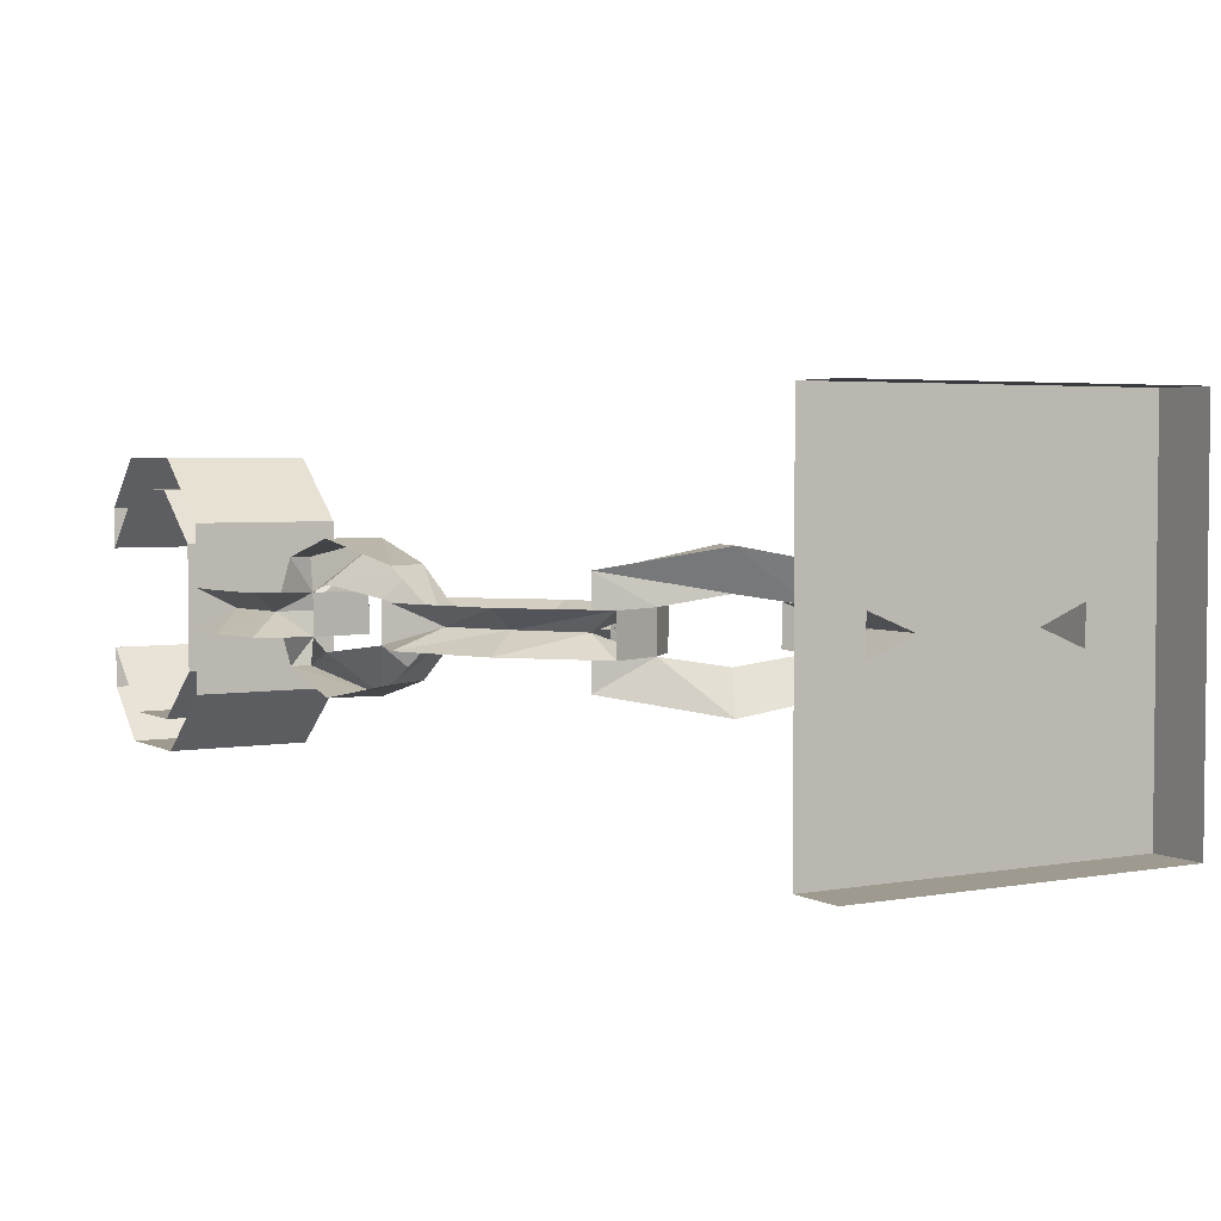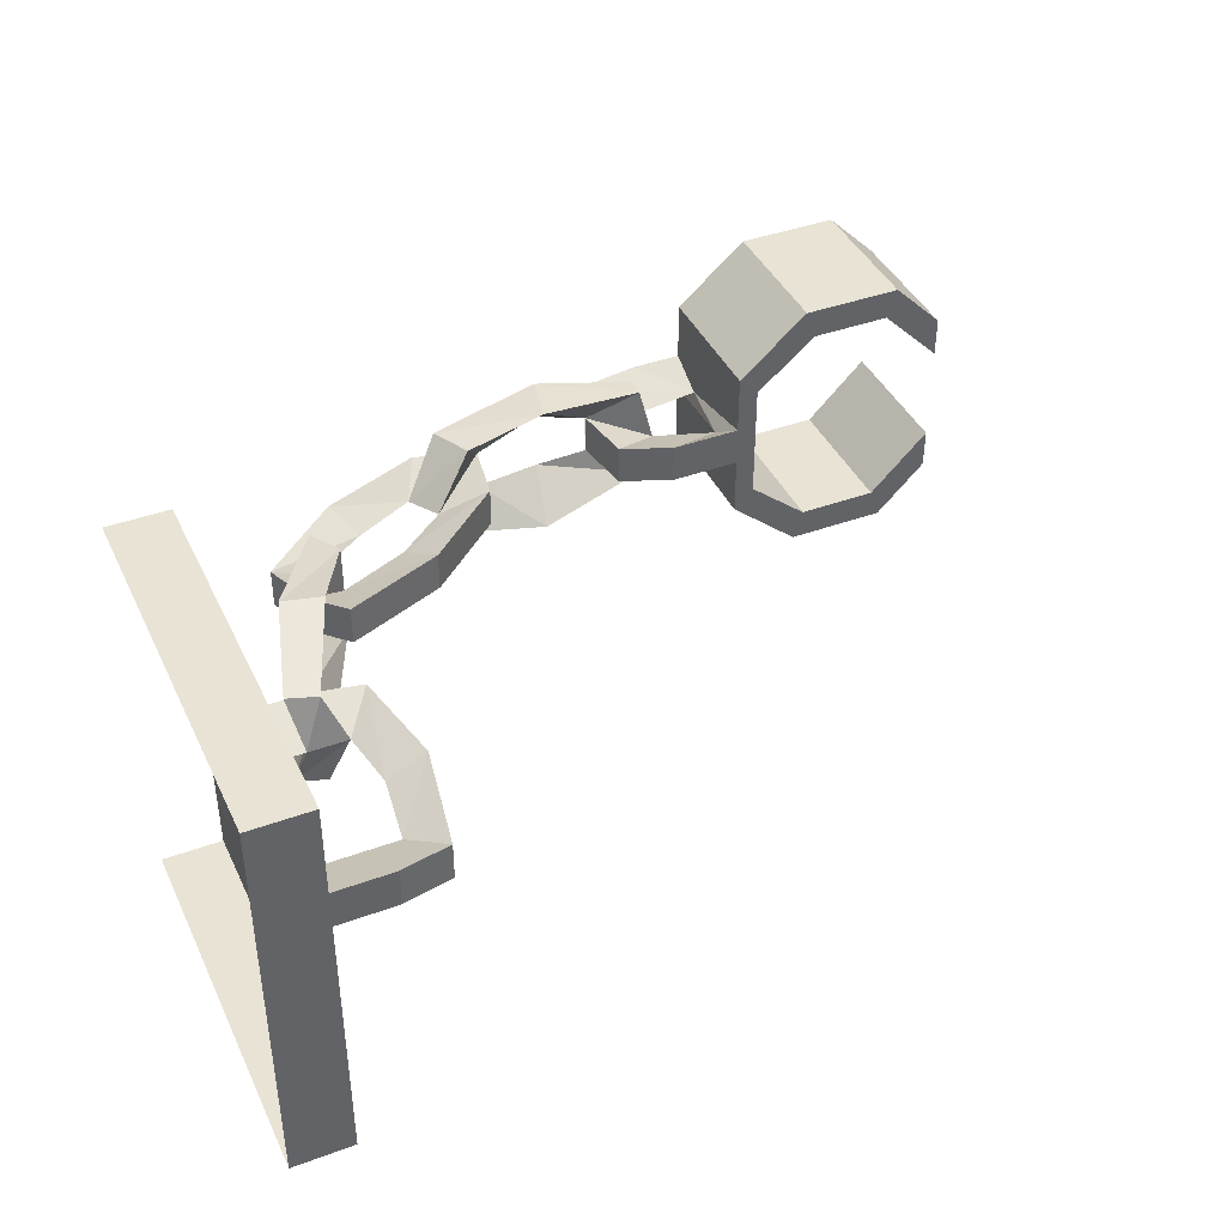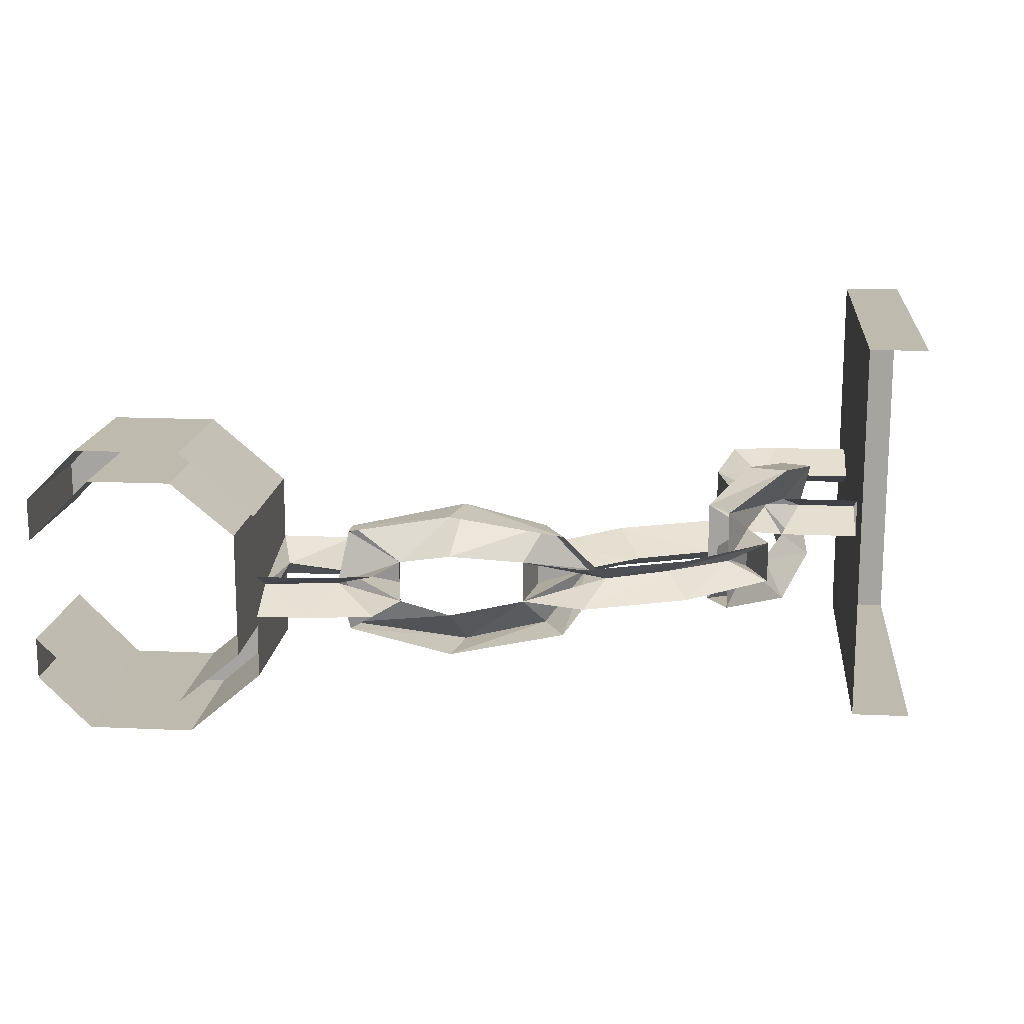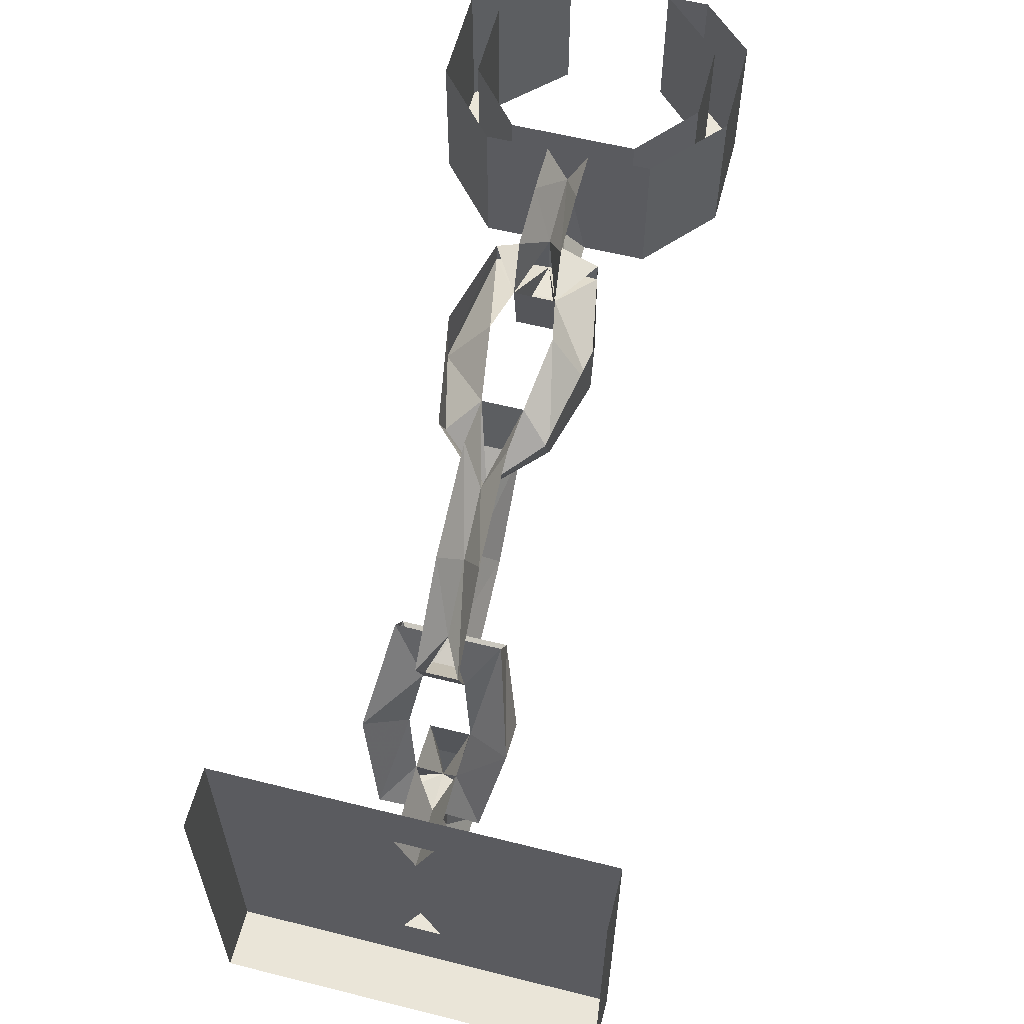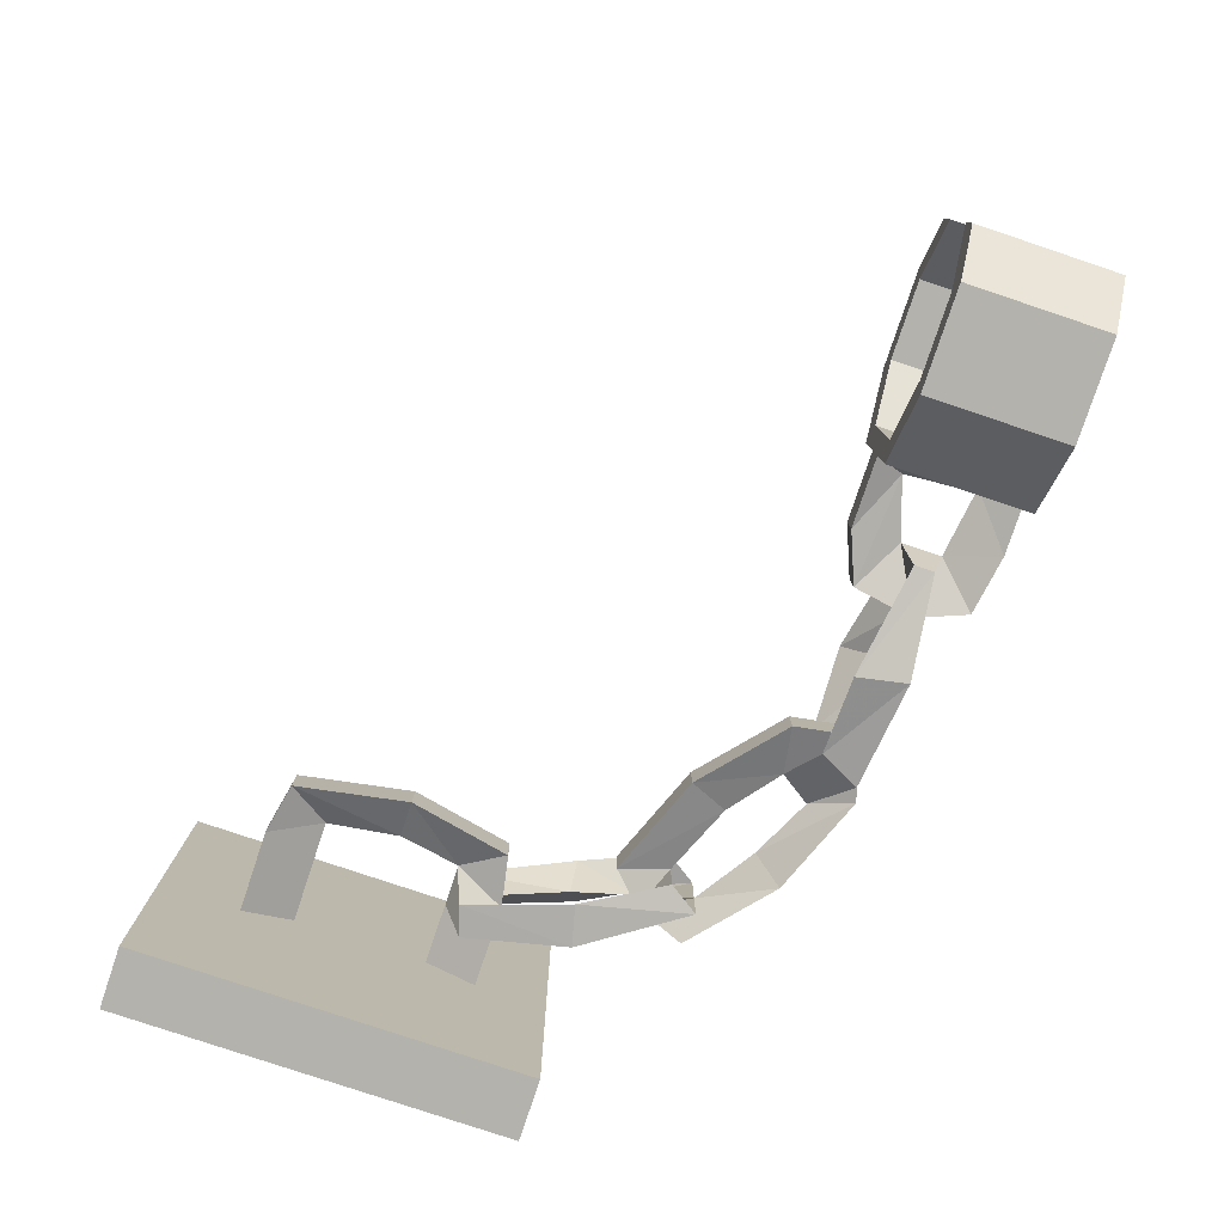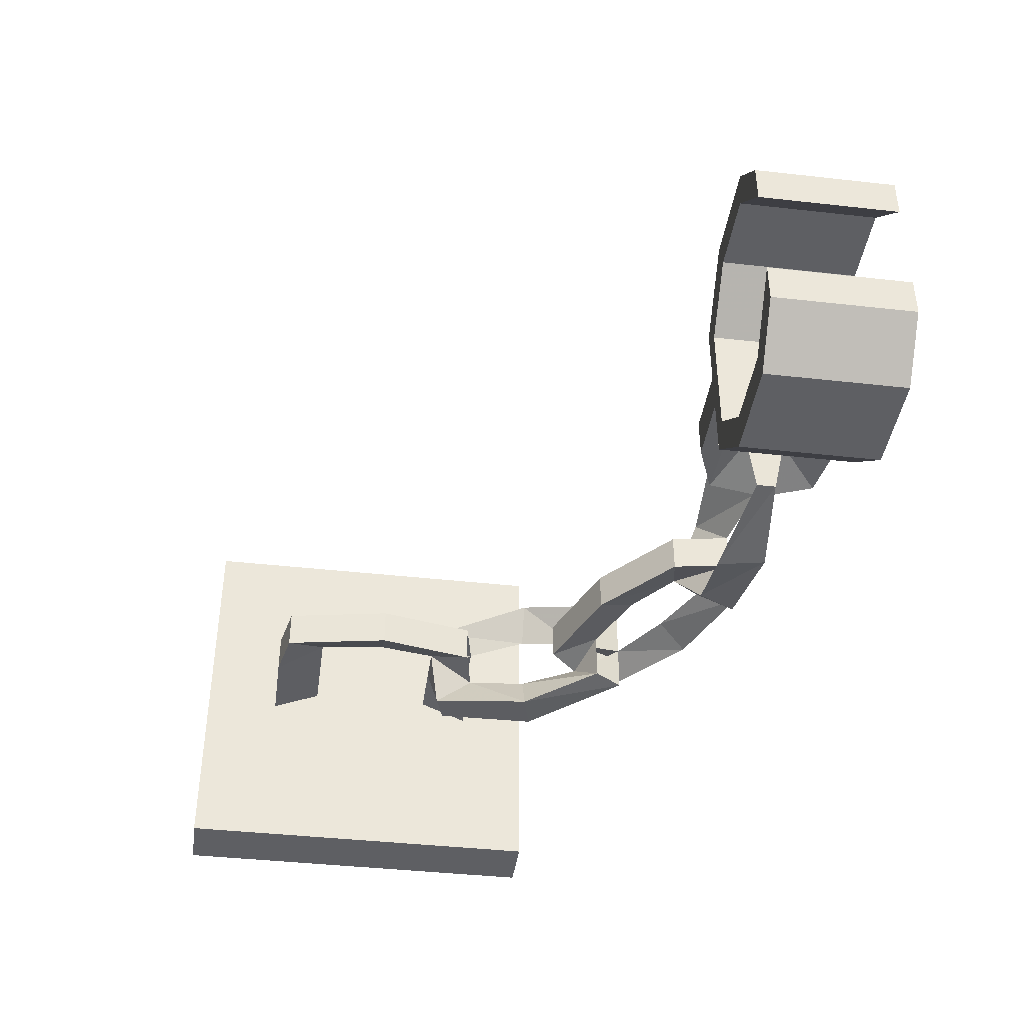
<metadata>
{"format":"obj","ext":"obj","renderer":"f3d","projection":"perspective","resolution":1024,"background":"white","views":[{"elev":3.6,"azim":-121.1,"up":"+Z"},{"elev":41.2,"azim":-23.9,"up":"+Z"},{"elev":15.8,"azim":-174.5,"up":"+Z"},{"elev":59.3,"azim":-75.6,"up":"+Y"},{"elev":-79.5,"azim":71.5,"up":"+Z"},{"elev":-40.8,"azim":82.2,"up":"+Z"}]}
</metadata>
<code>
v -0.375 -0.125 -0.3281
v -0.3438 -0.125 -0.3438
v -0.2969 -0.09375 -0.3438
v -0.3125 -0.07031 -0.3281
v -0.25 -0.07031 -0.3438
v -0.2344 -0.03906 -0.3281
v -0.1875 -0.05469 -0.3281
v -0.375 -0.125 -0.3594
v -0.3125 -0.07031 -0.3594
v -0.2344 -0.03906 -0.3594
v -0.1875 -0.05469 -0.3594
v -0.3594 -0.1641 -0.3281
v -0.3594 -0.1641 -0.3594
v -0.3359 -0.1875 -0.3594
v -0.3359 -0.1875 -0.3281
v -0.3281 -0.1484 -0.3438
v -0.3281 -0.1484 -0.3047
v -0.3594 -0.2109 -0.2891
v -0.375 -0.2109 -0.3203
v -0.3438 -0.125 -0.3047
v -0.3438 -0.125 -0.3828
v -0.3906 -0.2031 -0.3984
v -0.375 -0.2109 -0.3672
v -0.3281 -0.1484 -0.3828
v -0.2734 -0.125 -0.3438
v -0.2578 -0.1562 -0.3594
v -0.2578 -0.1562 -0.3281
v -0.1953 -0.1016 -0.3281
v -0.2344 -0.09375 -0.3438
v -0.1953 -0.1016 -0.3594
v -0.2031 -0.07812 -0.3047
v -0.2188 -0.04688 -0.3828
v -0.2031 -0.07812 -0.3828
v -0.3906 -0.2891 -0.3047
v -0.3906 -0.2578 -0.3281
v -0.4141 -0.2812 -0.3047
v -0.4062 -0.2969 -0.3438
v -0.375 -0.2969 -0.3438
v -0.3516 -0.2656 -0.3281
v -0.3672 -0.3438 -0.3438
v -0.3359 -0.3438 -0.3281
v -0.3516 -0.2656 -0.3594
v -0.3359 -0.3438 -0.3594
v -0.3906 -0.2578 -0.3594
v -0.3906 -0.2891 -0.3828
v -0.3594 -0.2109 -0.3984
v -0.4141 -0.2812 -0.3828
v -0.4531 -0.2969 -0.3438
v -0.4531 -0.2578 -0.3594
v -0.4531 -0.2031 -0.5
v -0.4531 -0.2578 -0.3281
v -0.4531 -0.2031 -0.1875
v -0.3906 -0.2031 -0.2891
v 0.007812 -0.03125 -0.3438
v -0.03125 0 -0.3594
v 0.007812 0 -0.3594
v 0 -0.08594 -0.3438
v 0.007812 -0.1094 -0.3281
v 0.007812 0 -0.3281
v -0.03125 0 -0.3281
v -0.07812 -0.007812 -0.3281
v -0.04688 -0.03906 -0.3438
v -0.07812 -0.007812 -0.3594
v -0.09375 -0.04688 -0.3594
v -0.05469 -0.04688 -0.3828
v -0.05469 -0.0625 -0.3828
v -0.1406 -0.07812 -0.3984
v -0.1328 -0.03906 -0.3984
v -0.09375 -0.04688 -0.3281
v -0.05469 -0.04688 -0.3047
v -0.04688 -0.07031 -0.3438
v -0.1328 -0.03906 -0.3672
v -0.04688 -0.1094 -0.3594
v 0.007812 -0.1094 -0.3594
v -0.04688 -0.1094 -0.3281
v -0.08594 -0.09375 -0.3281
v -0.08594 -0.09375 -0.3594
v 0.02344 -0.1094 -0.3906
v 0.02344 -0.1094 -0.2969
v 0.007812 -0.1094 -0.2812
v 0.007812 0 -0.2812
v 0.0625 -0.1094 -0.2344
v 0.0625 0 -0.2344
v 0.1406 -0.1094 -0.2344
v 0.1406 0 -0.2344
v 0.1797 -0.1094 -0.2734
v 0.1797 0 -0.2734
v 0.1797 -0.1094 -0.3047
v 0.1797 0 -0.3047
v 0.1328 -0.1094 -0.2578
v 0.1328 0 -0.2578
v 0.07031 -0.1094 -0.2578
v 0.07031 0 -0.2578
v 0.02344 0 -0.2969
v 0.02344 0 -0.3906
v 0.07031 -0.1094 -0.4297
v 0.07031 0 -0.4297
v 0.1328 -0.1094 -0.4297
v 0.1328 0 -0.4297
v 0.1797 -0.1094 -0.3828
v 0.1797 0 -0.3828
v 0.1797 -0.1094 -0.4141
v 0.1797 0 -0.4141
v 0.1406 -0.1094 -0.4531
v 0.1406 0 -0.4531
v 0.0625 -0.1094 -0.4531
v 0.0625 0 -0.4531
v 0.007812 -0.1094 -0.4062
v 0.007812 0 -0.4062
v -0.1328 -0.03906 -0.3203
v -0.1406 -0.07812 -0.2891
v -0.2188 -0.04688 -0.3047
v -0.1328 -0.03906 -0.2891
v -0.05469 -0.0625 -0.3047
v -0.375 -0.3984 -0.3438
v -0.3516 -0.4297 -0.3281
v -0.3516 -0.4297 -0.3594
v -0.3906 -0.4375 -0.3594
v -0.4531 -0.4375 -0.3594
v -0.4531 -0.3984 -0.3438
v -0.3906 -0.4375 -0.3281
v -0.4531 -0.4375 -0.3281
v -0.4531 -0.5 -0.1875
v -0.4531 -0.5 -0.5
v -0.5 -0.2031 -0.1875
v -0.5 -0.5 -0.1875
v -0.5 -0.5 -0.5
v -0.5 -0.2031 -0.5
f 1 2 3
f 1 3 4
f 4 3 5
f 4 5 6
f 6 5 7
f 2 8 9
f 2 9 3
f 3 9 10
f 3 10 5
f 5 10 11
f 12 2 1
f 12 15 16
f 12 16 17
f 12 17 18
f 12 18 19
f 12 19 20
f 12 20 2
f 13 8 2
f 13 2 21
f 13 21 22
f 13 22 23
f 13 23 24
f 13 24 16
f 13 16 14
f 14 16 25
f 14 25 26
f 14 26 15
f 15 26 27
f 25 27 28
f 25 28 29
f 25 29 26
f 26 29 30
f 28 30 11
f 28 11 7
f 28 7 29
f 29 7 31
f 29 33 11
f 29 11 30
f 34 35 19
f 34 19 18
f 34 38 35
f 44 38 45
f 44 45 46
f 44 46 23
f 44 23 47
f 44 47 37
f 35 37 36
f 35 36 53
f 35 53 19
f 19 53 20
f 46 24 23
f 47 23 22
f 54 55 56
f 54 59 60
f 54 60 61
f 54 61 62
f 54 62 55
f 55 62 63
f 63 62 64
f 64 62 65
f 65 62 66
f 69 62 61
f 62 69 70
f 62 70 71
f 62 71 66
f 66 71 64
f 66 64 72
f 66 72 67
f 67 72 11
f 67 11 33
f 73 57 74
f 73 77 57
f 57 77 71
f 57 71 75
f 57 75 58
f 87 86 88
f 87 88 89
f 89 88 90
f 89 90 91
f 91 90 92
f 91 92 93
f 97 96 98
f 97 98 99
f 99 98 100
f 99 100 101
f 101 100 102
f 101 102 103
f 71 76 75
f 76 71 69
f 77 64 71
f 31 7 110
f 31 110 111
f 70 114 71
f 71 114 69
f 69 114 111
f 69 111 110
f 12 1 13
f 12 13 14
f 12 14 15
f 13 1 8
f 15 27 16
f 16 27 25
f 26 30 27
f 27 30 28
f 29 31 5
f 29 5 32
f 29 32 33
f 34 18 36
f 34 36 37
f 34 37 38
f 35 38 39
f 39 38 40
f 39 40 41
f 39 41 42
f 42 41 43
f 42 43 38
f 42 38 44
f 44 37 48
f 44 48 49
f 49 48 50
f 49 50 51
f 51 50 52
f 51 52 48
f 51 48 37
f 51 37 35
f 20 53 17
f 17 53 18
f 18 53 36
f 45 47 22
f 45 22 46
f 46 22 21
f 46 21 24
f 38 37 47
f 38 47 45
f 65 66 67
f 65 67 68
f 68 67 33
f 68 33 32
f 73 74 75
f 73 75 76
f 73 76 77
f 58 75 74
f 58 74 78
f 58 78 79
f 58 79 80
f 85 84 86
f 85 86 87
f 103 102 104
f 103 104 105
f 76 69 77
f 77 69 64
f 31 111 112
f 31 112 5
f 112 111 113
f 113 111 114
f 113 114 70
f 115 116 41
f 115 41 40
f 115 40 117
f 115 117 118
f 115 118 119
f 115 119 120
f 115 120 121
f 115 121 116
f 116 121 117
f 116 117 43
f 116 43 41
f 117 40 43
f 43 40 38
f 121 118 117
f 118 121 122
f 118 122 119
f 119 122 123
f 119 123 124
f 119 124 120
f 120 124 48
f 120 48 52
f 120 52 123
f 120 123 122
f 120 122 121
f 123 52 125
f 123 125 126
f 124 127 50
f 124 50 48
f 50 127 128
f 74 108 78
f 78 108 96
f 96 108 106
f 96 106 98
f 98 106 104
f 98 104 100
f 100 104 102
f 80 79 92
f 80 92 82
f 82 92 84
f 84 92 90
f 84 90 86
f 86 90 88
f 54 56 57
f 54 57 58
f 54 58 59
f 58 80 59
f 59 80 81
f 109 108 74
f 109 74 56
f 56 74 57
f 123 126 124
f 124 126 127
f 81 80 82
f 81 82 83
f 83 82 84
f 83 84 85
f 105 104 106
f 105 106 107
f 107 106 108
f 107 108 109
f 93 92 79
f 93 79 94
f 94 79 78
f 94 78 95
f 95 78 96
f 95 96 97

</code>
